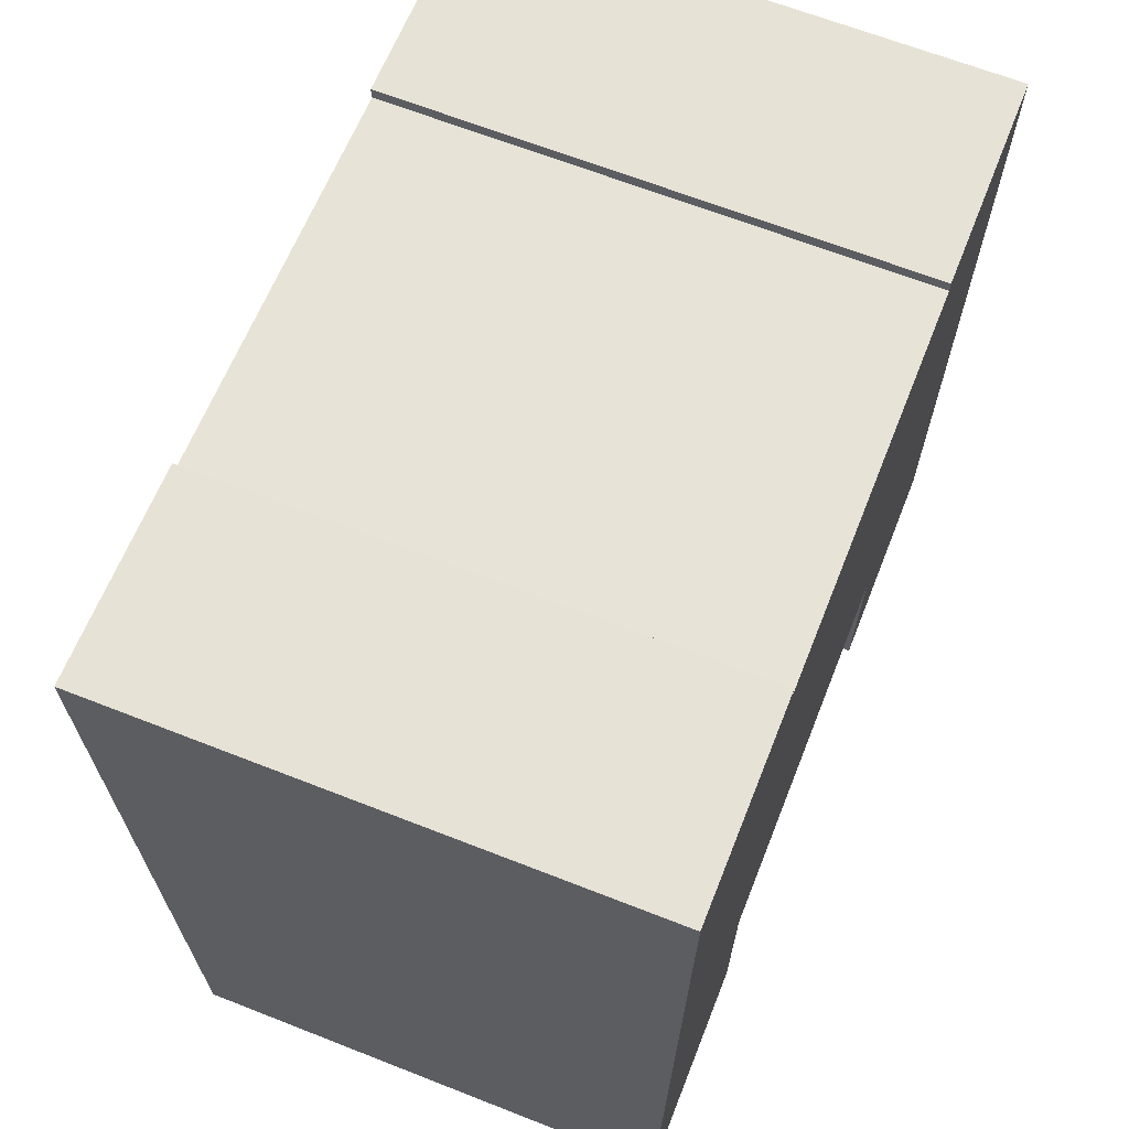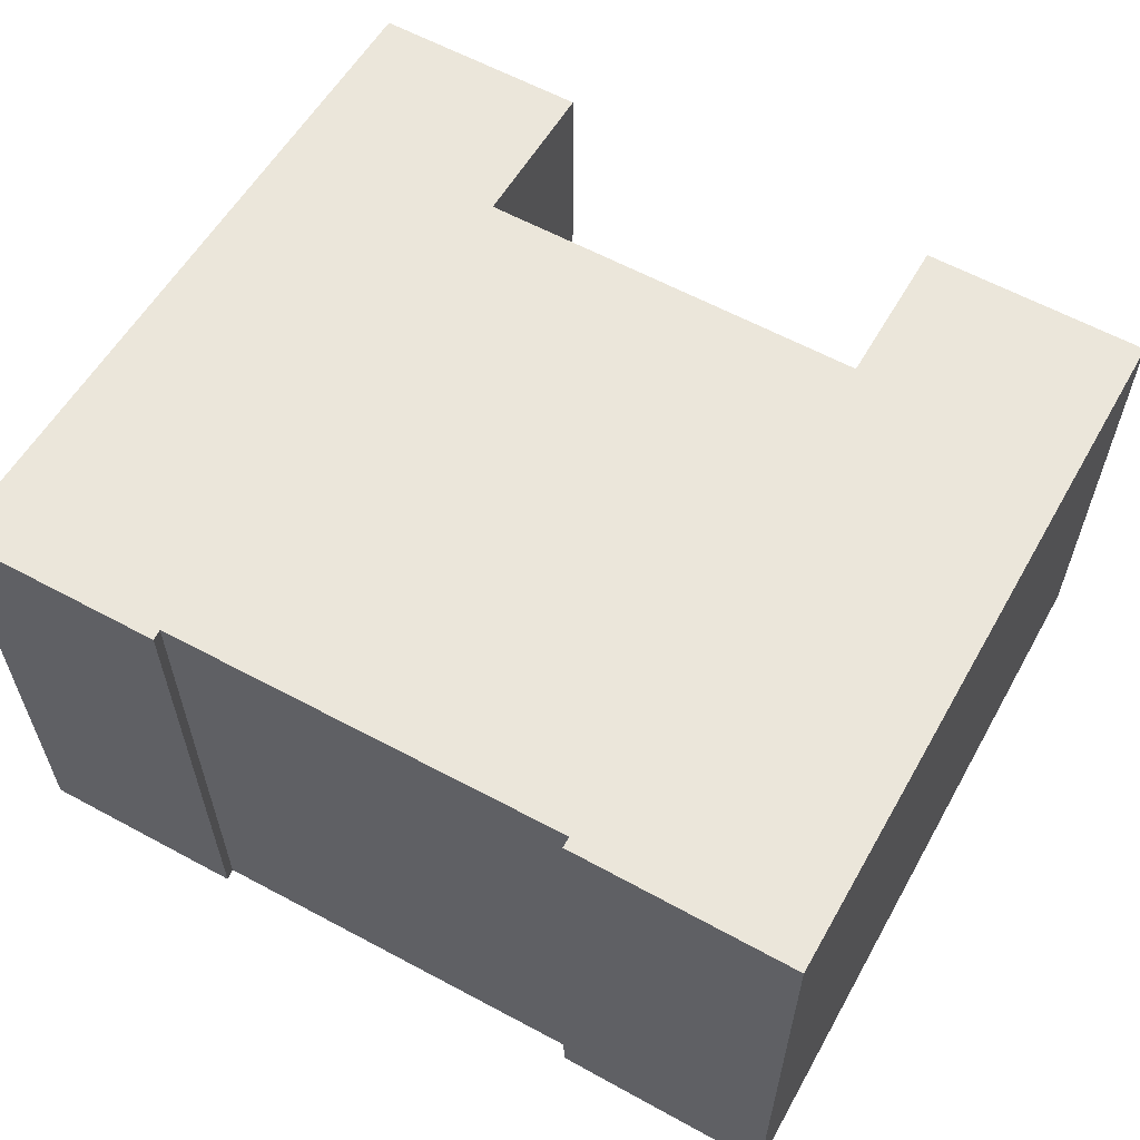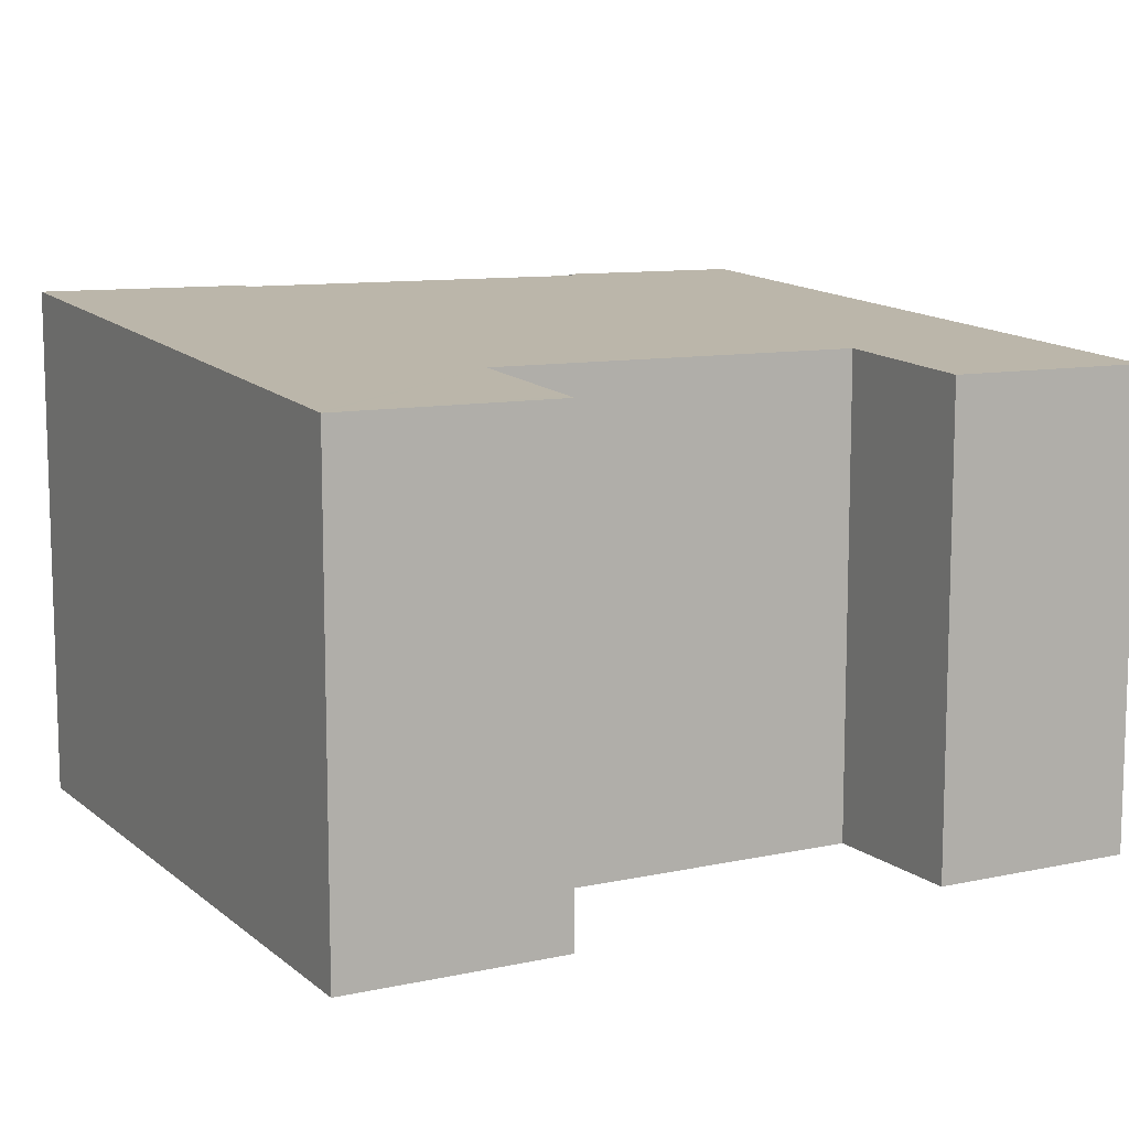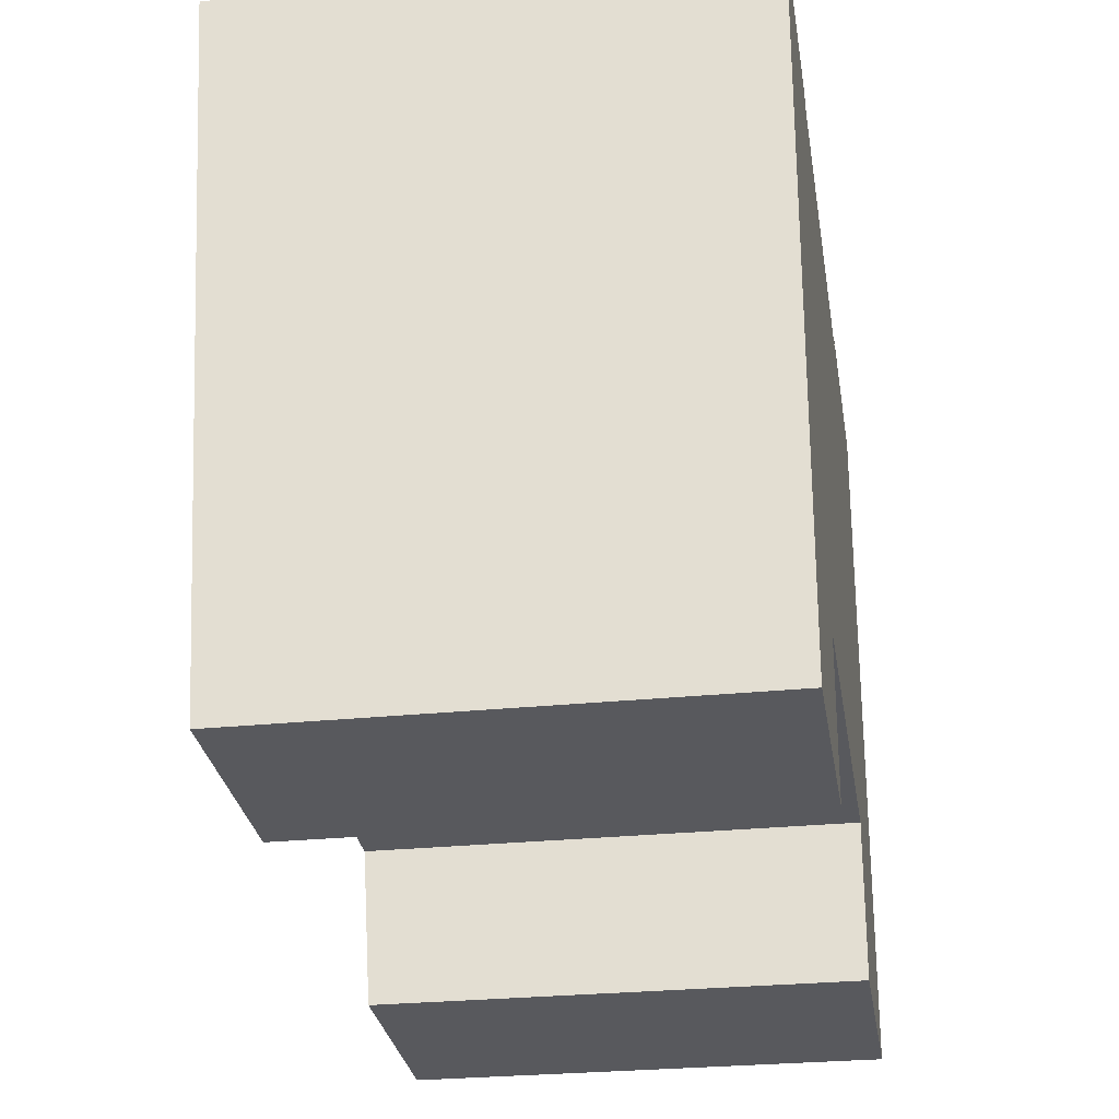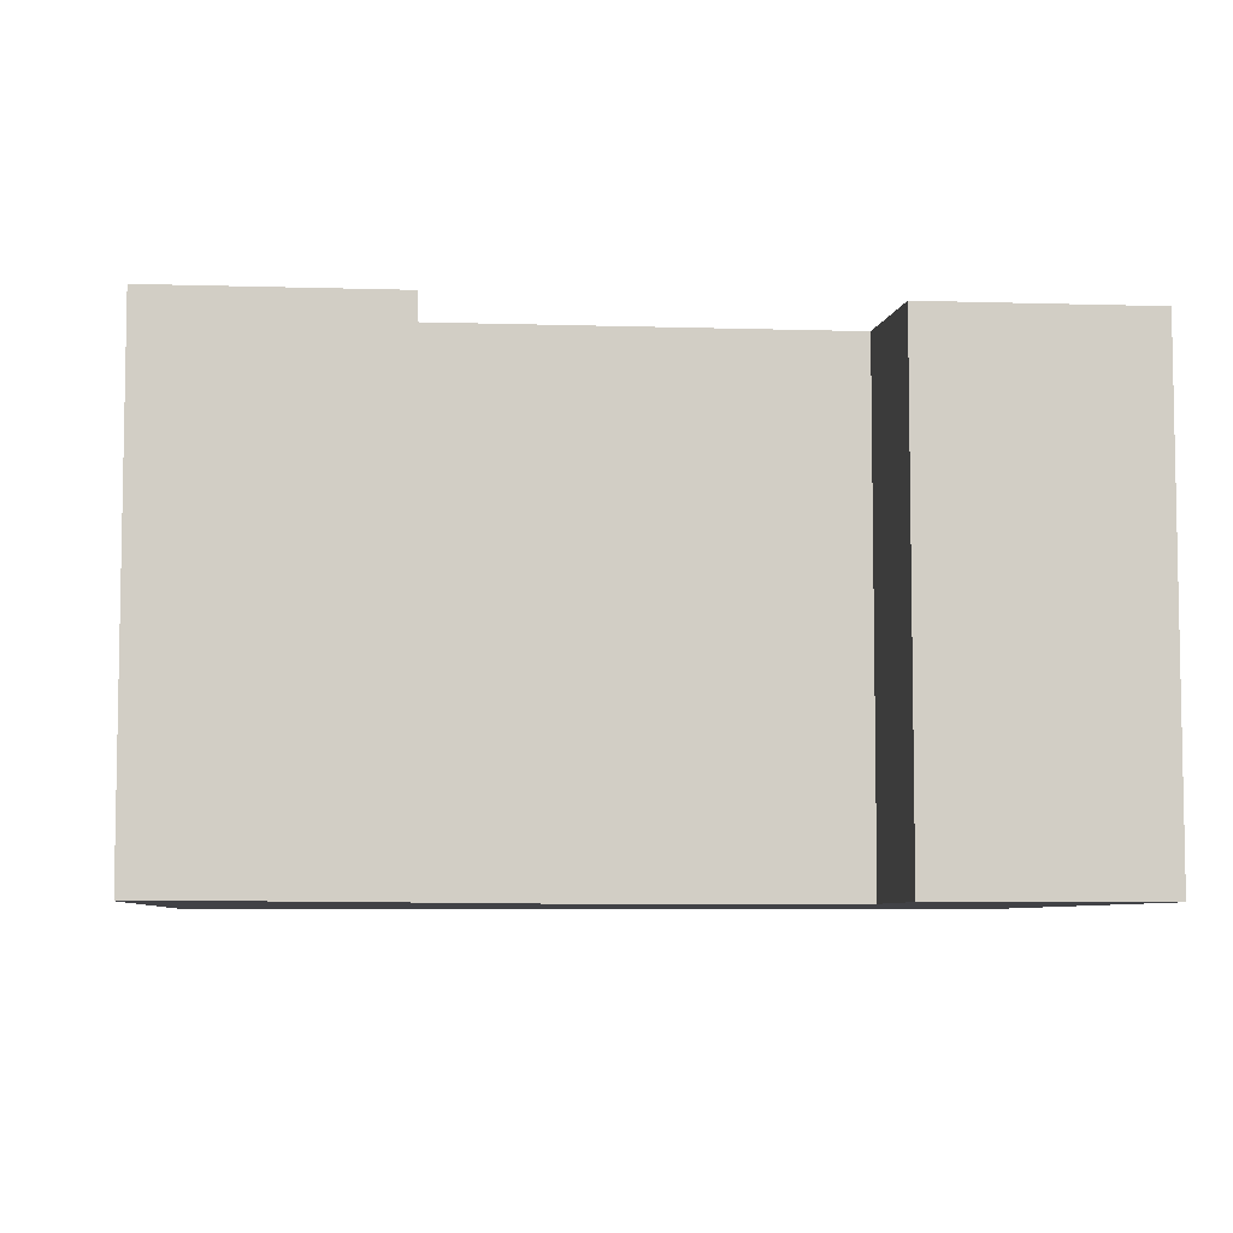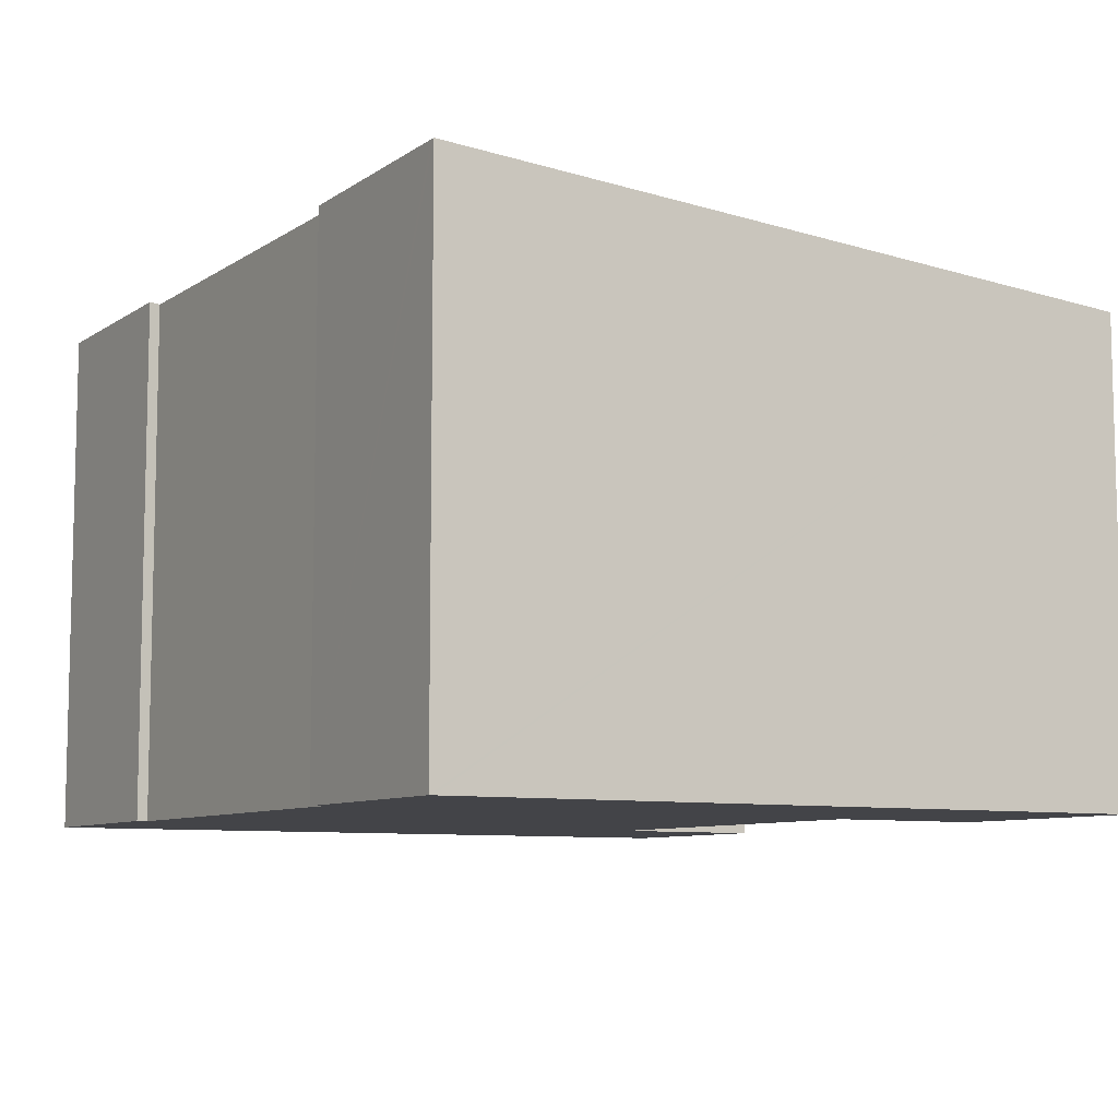
<metadata>
{"format":"obj","ext":"obj","renderer":"f3d","projection":"perspective","resolution":1024,"background":"white","views":[{"elev":66.1,"azim":-68.5,"up":"+Z"},{"elev":60.3,"azim":31.8,"up":"+Y"},{"elev":10.2,"azim":154.1,"up":"+Y"},{"elev":-27.2,"azim":-80.8,"up":"+Z"},{"elev":-6.7,"azim":177.5,"up":"+Y"},{"elev":-8.3,"azim":62.0,"up":"+Y"}]}
</metadata>
<code>
v  0.676 10.24 14.18
v  4.171 9.258 -0.19
v  0 9.257 5.668e-16
v  4.317 9.473 2.907
v  11.88 9.473 2.55
v  4.754 10.24 13.98
v  4.722 10.23 13.76
v  11.74 9.27 -0.374
v  16.09 9.258 -0.752
v  11.73 9.258 -0.552
v  16.1 9.263 -0.678
v  16.76 10.24 13.31
v  12.48 10.22 13.34
v  8.62 10.23 13.55
v  12.49 10.24 13.56
v  16.68 10.24 13.39
v  16.77 10.24 13.39
v  16.09 4.605e-17 -0.752
v  11.73 3.38e-17 -0.552
v  11.88 -1.561e-16 2.55
v  4.317 -1.78e-16 2.907
v  4.171 1.163e-17 -0.19
v  0 0 0
v  11.74 2.29e-17 -0.374
v  0.676 -8.682e-16 14.18
v  12.49 -8.305e-16 13.56
v  12.48 -8.17e-16 13.34
v  4.754 -8.558e-16 13.98
v  4.722 -8.425e-16 13.76
v  16.77 -8.197e-16 13.39
v  16.76 -8.151e-16 13.31
v  16.1 4.152e-17 -0.678
v  8.62 -8.297e-16 13.55
v  16.68 -8.2e-16 13.39
g defaultobject
f 1 2 3
f 2 1 4
f 4 1 5
f 6 7 1
f 8 9 10
f 9 8 5
f 9 5 11
f 11 5 12
f 12 5 13
f 13 5 7
f 7 5 1
f 13 7 14
f 12 13 15
f 12 15 16
f 12 16 17
f 18 10 9
f 10 18 19
f 20 4 5
f 4 20 21
f 22 3 2
f 3 22 23
f 8 20 5
f 20 8 10
f 20 10 19
f 20 19 24
f 3 25 1
f 25 3 23
f 13 26 15
f 26 13 27
f 21 2 4
f 2 21 22
f 28 7 6
f 7 28 29
f 30 12 17
f 12 30 11
f 11 30 31
f 11 31 32
f 11 32 9
f 9 32 18
f 25 6 1
f 6 25 28
f 29 14 7
f 14 29 13
f 13 29 27
f 27 29 33
f 26 16 15
f 16 26 17
f 17 26 30
f 30 26 34
f 25 29 28
f 25 21 20
f 21 25 23
f 21 23 22
f 34 31 30
f 31 34 26
f 31 26 32
f 32 26 27
f 32 27 33
f 32 33 29
f 32 29 25
f 32 25 20
f 32 20 24
f 32 24 18
f 18 24 19

</code>
